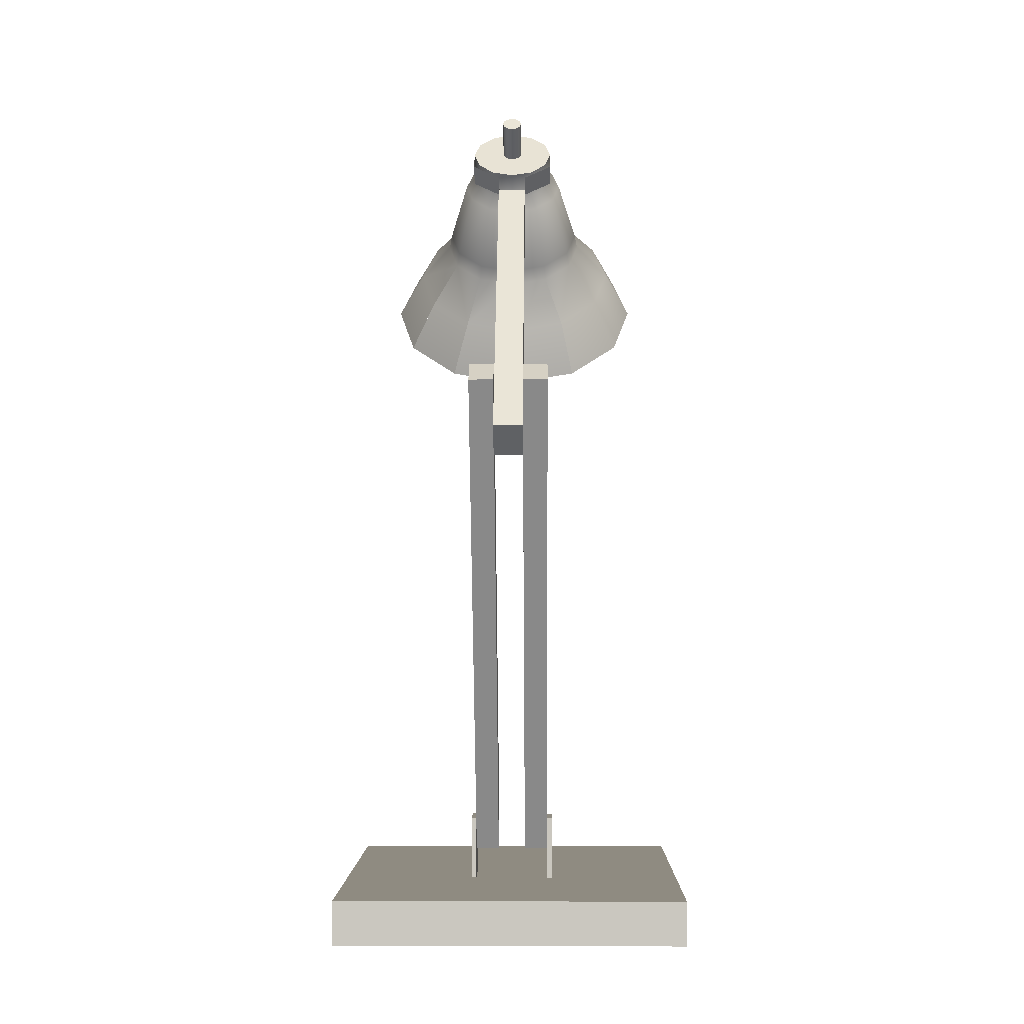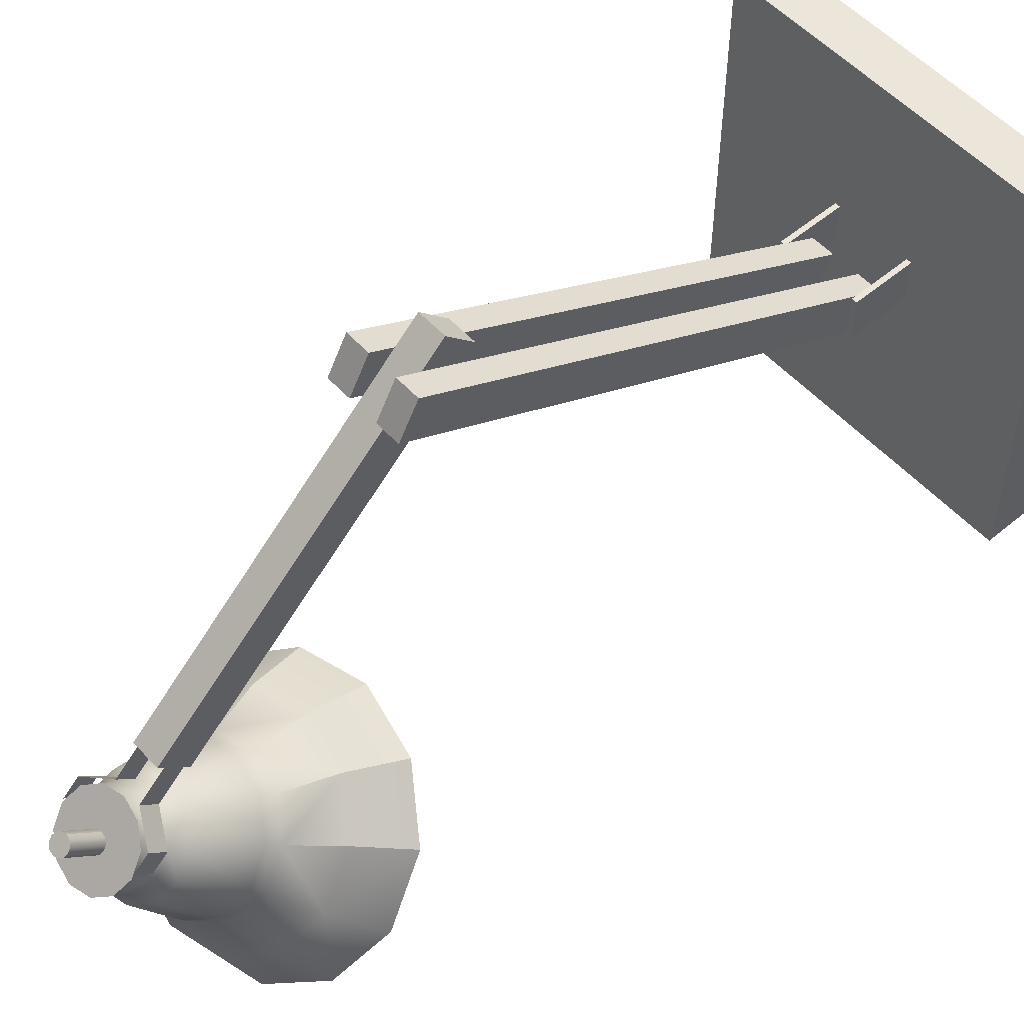
<metadata>
{"format":"obj","ext":"obj","renderer":"f3d","projection":"perspective","resolution":1024,"background":"white","views":[{"elev":-2.1,"azim":0.8,"up":"+Y"},{"elev":54.4,"azim":-131.5,"up":"+Z"}]}
</metadata>
<code>
v -0.01282 -0.02544 0.2453
v -0.03442 -0.04255 0.2762
v -0.01282 -0.04255 0.2762
v -0.03442 -0.02544 0.2453
v -0.03442 -0.4612 0.003757
v -0.03442 -0.4783 0.03461
v -0.01282 -0.4783 0.03461
v -0.01282 -0.4612 0.003757
v -0.01282 -0.06291 0.2649
v -0.01282 -0.09532 0.2469
v -0.01282 -0.0359 0.2395
v -0.01282 -0.06831 0.2215
v 0.01274 -0.06291 0.2649
v 0.01274 -0.06831 0.2215
v 0.01274 -0.09532 0.2469
v 0.01274 -0.0359 0.2395
v 0.01274 -0.4612 0.003757
v 0.01274 -0.04255 0.2762
v 0.01274 -0.4783 0.03461
v 0.01274 -0.02544 0.2453
v 0.03434 -0.4783 0.03461
v 0.03434 -0.02544 0.2453
v 0.03434 -0.4612 0.003757
v 0.03434 -0.04255 0.2762
v 0.01274 0.1446 0.02161
v 0.01274 -0.08253 0.2833
v 0.01274 -0.1067 0.2576
v 0.01274 0.1638 0.04208
v -0.01282 -0.1067 0.2576
v 0.01274 0.1498 0.02712
v 0.01274 0.1687 0.04733
v -0.01282 -0.08253 0.2833
v -0.01282 0.1446 0.02161
v -0.01282 0.1638 0.04208
v -0.01282 0.1687 0.04733
v -0.01282 0.1498 0.02712
v 0.01274 0.1729 0.005435
v 0.01274 0.1869 0.02039
v 0.0383 0.1868 -0.007625
v 0.0383 0.2008 0.007334
v 0.0383 0.2007 -0.02068
v 0.0383 0.2147 -0.005728
v -0.01282 0.1729 0.005435
v -0.01282 0.1869 0.02039
v -0.03837 0.1868 -0.007625
v -0.03837 0.2007 -0.02068
v -0.03837 0.2008 0.007334
v -0.03837 0.2147 -0.005728
v 0.007758 0.2142 -0.006688
v 0.004464 0.2365 0.02186
v 0.004464 0.2119 -0.004299
v 0.007758 0.2389 0.01961
v -3.6e-05 0.2111 -0.003425
v 0.008964 0.2173 -0.009952
v -3.6e-05 0.2356 0.02269
v 0.008964 0.2422 0.01653
v -0.004535 0.2365 0.02186
v 0.007758 0.2204 -0.01322
v 0.004464 0.2479 0.01119
v 0.004464 0.2227 -0.01561
v 0.007758 0.2455 0.01345
v -3.6e-05 0.2487 0.01037
v -0.004535 0.2119 -0.004299
v -3.6e-05 0.2235 -0.01648
v -0.00783 0.2142 -0.006688
v -0.004535 0.2227 -0.01561
v -0.004535 0.2479 0.01119
v -0.00783 0.2389 0.01961
v -0.00783 0.2455 0.01345
v -0.009035 0.2173 -0.009952
v -0.00783 0.2204 -0.01322
v -0.009035 0.2422 0.01653
v -0.1598 -0.5451 -0.1773
v -3.6e-05 -0.5451 0.192
v -0.1598 -0.5451 0.192
v -3.6e-05 -0.5451 -0.1773
v -0.1598 -0.5051 0.192
v -3.6e-05 -0.5051 -0.1773
v 0.1597 -0.5451 0.192
v -3.6e-05 -0.5051 0.192
v -0.1598 -0.5051 -0.1773
v 0.1597 -0.5051 -0.1773
v 0.1597 -0.5451 -0.1773
v -0.03442 -0.5051 0.04943
v -0.03909 -0.5051 0.04943
v -0.03909 -0.5051 0.009472
v 0.03434 -0.5051 0.009472
v 0.1597 -0.5051 0.192
v -0.03442 -0.5051 0.009472
v 0.03434 -0.5051 0.04943
v 0.03902 -0.5051 0.009472
v -0.03909 -0.4479 0.04943
v -0.03442 -0.4644 0.009472
v 0.03902 -0.5051 0.04943
v 0.03902 -0.4479 0.009472
v -0.03442 -0.4516 0.04943
v -0.03909 -0.4479 0.009472
v -0.03442 -0.4509 0.009472
v 0.03434 -0.4516 0.04943
v 0.03434 -0.4644 0.009472
v 0.03434 -0.4479 0.009472
v 0.03434 -0.4479 0.04943
v -0.03442 -0.4479 0.04943
v -0.03442 -0.4479 0.01115
v -0.03442 -0.4479 0.009472
v 0.03902 -0.4479 0.04943
v 0.03434 -0.4479 0.01115
v 0.03434 -0.4509 0.009472
v -0.08287 0.07412 -0.07666
v -0.06145 -0.000139 -0.0682
v -0.04698 0.04936 -0.05067
v -0.1064 0.03086 -0.1008
v -3.6e-05 -0.01149 -0.05628
v -0.04726 0.05008 -0.05142
v 0.001773 0.04102 -0.04191
v -0.05816 0.1119 -0.06208
v -0.0336 0.09491 -0.04429
v -0.08315 0.0734 -0.0759
v -0.09628 0.1086 -0.1129
v -3.6e-05 0.08871 -0.03778
v -0.03225 0.1072 -0.0358
v -3.6e-05 0.1013 -0.02955
v -0.05583 0.1235 -0.05288
v -0.06716 0.135 -0.08639
v 0.03352 0.09491 -0.04429
v 0.03218 0.1072 -0.0358
v -0.02366 0.1607 -0.005364
v -3.6e-05 0.1564 -0.00078
v -0.06446 0.1457 -0.07621
v 0.05809 0.1119 -0.06208
v 0.02359 0.1607 -0.005364
v -0.04096 0.1727 -0.01789
v -0.05816 0.1581 -0.1107
v -0.0336 0.1751 -0.1285
v -0.08315 0.1425 -0.1484
v -0.04726 0.1672 -0.1744
v 0.05576 0.1235 -0.05288
v -0.05583 0.1679 -0.09954
v -0.04729 0.189 -0.035
v 0.06708 0.135 -0.08639
v 0.04088 0.1727 -0.01789
v -0.03225 0.1842 -0.1166
v -3.6e-05 0.1813 -0.135
v -3.6e-05 0.1901 -0.1229
v 0.06439 0.1457 -0.07621
v 0.09802 0.1094 -0.1137
v 0.08489 0.07556 -0.07817
v -0.04096 0.2053 -0.0521
v 0.03352 0.1751 -0.1285
v 0.05809 0.1581 -0.1107
v 0.04721 0.189 -0.035
v -0.02366 0.2172 -0.06463
v -3.6e-05 0.2215 -0.06921
v 0.03218 0.1842 -0.1166
v 0.05576 0.1679 -0.09954
v -0.01921 0.1934 0.01511
v 0.01913 0.1934 0.01511
v -0.03324 0.2031 0.004952
v -3.6e-05 0.1899 0.01883
v 0.03317 0.2031 0.004952
v 0.04088 0.2053 -0.0521
v -0.03837 0.2163 -0.008929
v 0.02359 0.2172 -0.06463
v 0.0383 0.2163 -0.008929
v -0.03324 0.2296 -0.02281
v 0.03317 0.2296 -0.02281
v -0.01921 0.2392 -0.03297
v 0.01913 0.2392 -0.03297
v -3.6e-05 0.2428 -0.03669
v 0.02224 0.2371 -0.03073
v -0.1229 0.07321 -0.1452
v 0.05004 0.05061 -0.05198
v 0.00101 0.04155 -0.04246
v 0.06137 -0.000139 -0.0682
v -0.1064 0.1156 -0.1897
v -0.06145 0.1466 -0.2223
v 0.04899 0.05081 -0.05218
v -0.03324 0.1833 -0.01392
v -0.01921 0.1736 -0.003753
v -3.6e-05 0.1701 -3.4e-05
v 0.01913 0.1736 -0.003753
v 0.03317 0.1833 -0.01392
v -0.03837 0.1965 -0.0278
v 0.0383 0.1965 -0.0278
v -0.03324 0.2097 -0.04168
v -0.01921 0.2194 -0.05184
v -3.6e-05 0.223 -0.05556
v 0.03317 0.2097 -0.04168
v 0.01913 0.2194 -0.05184
v 0.001773 0.1763 -0.1839
v -3.6e-05 0.1579 -0.2342
v 0.1063 0.03086 -0.1008
v 0.06137 0.1466 -0.2223
v 0.0508 0.1672 -0.1744
v 0.08489 0.1432 -0.1492
v 0.1228 0.07321 -0.1452
v 0.1063 0.1156 -0.1897
v 0.04899 0.1679 -0.1752
g mesh1_mesh1-geometry
f 1 2 3
f 2 1 4
f 5 2 4
f 2 5 6
f 5 7 6
f 7 5 8
g mesh1_mesh1-geometry
f 3 2 1
f 4 1 2
g mesh1_mesh1-geometry
f 2 9 3
f 1 5 4
f 9 2 10
f 11 5 1
f 6 10 2
f 12 5 11
f 10 6 7
f 5 12 8
g mesh1_mesh1-geometry
f 3 9 2
f 10 2 9
f 2 10 6
f 7 6 10
g mesh1_mesh1-geometry
f 11 3 1
f 4 5 1
f 3 11 9
f 1 5 11
f 9 12 10
f 12 9 11
f 11 5 12
f 8 10 12
f 8 12 5
f 10 8 7
g mesh1_mesh1-geometry
f 1 3 11
f 9 11 3
f 10 12 9
f 11 9 12
f 12 10 8
f 7 8 10
g mesh1_mesh1-geometry
f 4 2 5
f 6 5 2
g mesh1_mesh1-geometry
f 6 7 5
f 8 5 7
g mesh2_mesh2-geometry
f 13 14 15
f 14 13 16
g mesh2_mesh2-geometry
f 15 14 13
f 16 13 14
f 14 15 17
f 13 16 18
f 19 17 15
f 20 18 16
g mesh2_mesh2-geometry
f 17 15 14
f 18 16 13
f 15 17 19
f 16 18 20
f 17 21 19
f 18 22 20
f 21 17 23
f 22 18 24
f 23 24 21
f 24 23 22
g mesh2_mesh2-geometry
f 19 13 15
f 19 18 13
f 21 18 19
f 18 21 24
g mesh2_mesh2-geometry
f 15 13 19
f 13 18 19
f 19 18 21
f 24 21 18
g mesh2_mesh2-geometry
f 20 14 16
f 20 17 14
f 22 17 20
f 17 22 23
g mesh2_mesh2-geometry
f 16 14 20
f 14 17 20
f 20 17 22
f 23 22 17
f 21 24 23
f 22 23 24
g mesh2_mesh2-geometry
f 19 21 17
f 23 17 21
g mesh2_mesh2-geometry
f 20 22 18
f 24 18 22
g mesh3_mesh3-geometry
f 25 26 27
f 26 25 28
f 26 29 27
f 28 25 30
f 26 28 31
f 29 26 32
f 32 33 29
f 34 32 35
f 33 32 34
f 33 34 36
g mesh3_mesh3-geometry
f 27 26 25
f 28 25 26
f 27 25 29
f 30 25 28
f 31 28 26
f 33 29 25
f 25 30 33
f 30 28 36
f 31 35 28
f 33 30 36
f 36 28 34
f 34 28 35
g mesh3_mesh3-geometry
f 27 29 26
f 32 26 29
g mesh3_mesh3-geometry
f 29 25 27
f 25 29 33
f 35 26 31
f 26 35 32
g mesh3_mesh3-geometry
f 33 30 25
f 36 28 30
f 28 35 31
f 36 30 33
f 34 28 36
f 35 28 34
g mesh3_mesh3-geometry
f 37 28 30
f 30 28 37
f 28 37 38
f 38 37 28
f 39 40 41
f 42 41 40
g mesh3_mesh3-geometry
f 31 26 35
f 32 35 26
g mesh3_mesh3-geometry
f 29 33 32
f 35 32 34
f 34 32 33
f 36 34 33
g mesh3_mesh3-geometry
f 34 43 36
f 36 43 34
f 43 34 44
f 44 34 43
f 45 46 47
f 48 47 46
g mesh3_mesh3-geometry
f 39 38 37
f 38 39 40
g mesh3_mesh3-geometry
f 37 38 39
f 40 39 38
f 43 45 44
f 47 44 45
g mesh3_mesh3-geometry
f 44 45 43
f 45 44 47
g mesh3_mesh3-geometry
f 41 40 39
f 40 41 42
g mesh3_mesh3-geometry
f 47 46 45
f 46 47 48
g mesh4_mesh4-geometry
f 49 50 51
f 50 49 52
g mesh4_mesh4-geometry
f 51 50 49
f 52 49 50
f 51 53 50
f 49 52 54
f 55 50 53
f 56 54 52
f 55 53 57
f 54 56 58
f 59 60 61
f 59 62 60
f 63 57 53
f 61 58 56
f 58 61 60
f 64 60 62
f 63 65 57
f 64 62 66
f 67 66 62
f 68 57 65
f 67 69 66
f 65 70 68
f 71 66 69
f 72 68 70
f 69 72 71
f 70 71 72
g mesh4_mesh4-geometry
f 50 53 51
f 53 50 55
g mesh4_mesh4-geometry
f 54 52 49
f 52 54 56
g mesh4_mesh4-geometry
f 52 59 50
f 52 61 59
f 50 59 62
f 50 62 55
f 61 52 56
f 55 62 57
f 57 62 67
f 57 67 69
f 57 69 68
f 68 69 72
g mesh4_mesh4-geometry
f 50 59 52
f 59 61 52
f 62 59 50
f 55 62 50
f 56 52 61
f 57 62 55
f 67 62 57
f 69 67 57
f 68 69 57
f 72 69 68
g mesh4_mesh4-geometry
f 57 53 55
f 53 57 63
g mesh4_mesh4-geometry
f 58 56 54
f 56 58 61
g mesh4_mesh4-geometry
f 61 60 59
f 60 61 58
g mesh4_mesh4-geometry
f 60 62 59
f 62 60 64
g mesh4_mesh4-geometry
f 57 65 63
f 65 57 68
g mesh4_mesh4-geometry
f 66 62 64
f 62 66 67
g mesh4_mesh4-geometry
f 66 69 67
f 69 66 71
g mesh4_mesh4-geometry
f 68 70 65
f 70 68 72
g mesh4_mesh4-geometry
f 71 72 69
f 72 71 70
g mesh5_mesh5-geometry
f 73 74 75
f 74 73 76
f 75 74 73
f 76 73 74
f 75 77 74
f 75 73 77
f 76 78 73
f 76 79 74
f 74 79 76
f 80 74 77
f 81 77 73
f 81 73 78
f 78 76 82
f 79 76 83
f 83 76 79
f 74 80 79
f 77 84 80
f 81 85 77
f 78 86 81
f 83 82 76
f 82 87 78
f 83 79 82
f 88 79 80
f 78 80 84
f 84 77 85
f 86 85 81
f 86 78 89
f 87 90 78
f 87 82 91
f 88 82 79
f 88 80 82
f 78 90 80
f 89 78 84
f 85 92 84
f 85 86 92
f 89 93 86
f 87 21 90
f 91 82 94
f 91 95 87
f 94 82 80
f 94 80 90
f 89 84 93
f 84 92 96
f 97 92 86
f 98 86 93
f 99 90 21
f 21 87 100
f 91 94 95
f 101 87 95
f 90 102 94
f 6 93 84
f 103 96 92
f 6 84 96
f 97 104 92
f 97 86 105
f 105 86 98
f 98 93 96
f 99 102 90
f 21 100 99
f 100 87 101
f 106 95 94
f 101 95 107
f 106 94 102
f 6 96 93
f 103 98 96
f 103 92 104
f 105 104 97
f 105 98 104
f 102 99 108
f 108 99 100
f 108 100 101
f 106 102 95
f 107 95 102
f 108 101 107
f 104 98 103
f 107 102 108
g mesh5_mesh5-geometry
f 74 77 75
f 77 74 80
f 79 80 74
f 80 79 88
g mesh5_mesh5-geometry
f 77 73 75
f 73 77 81
g mesh5_mesh5-geometry
f 73 78 76
f 78 73 81
g mesh5_mesh5-geometry
f 82 76 78
f 76 82 83
g mesh5_mesh5-geometry
f 80 84 77
f 77 85 81
f 81 86 78
f 84 80 78
f 85 77 84
f 81 85 86
f 89 78 86
f 84 78 89
g mesh5_mesh5-geometry
f 78 87 82
f 78 90 87
f 91 82 87
f 82 80 88
f 80 90 78
f 94 82 91
f 80 82 94
f 90 80 94
g mesh5_mesh5-geometry
f 82 79 83
f 79 82 88
g mesh5_mesh5-geometry
f 84 92 85
f 92 86 85
f 86 93 89
f 93 84 89
f 96 92 84
f 86 92 97
f 93 86 98
f 84 93 6
f 92 96 103
f 96 84 6
f 105 86 97
f 98 86 105
g mesh5_mesh5-geometry
f 90 21 87
f 87 95 91
f 21 90 99
f 100 87 21
f 95 94 91
f 95 87 101
f 94 102 90
f 90 102 99
f 101 87 100
f 94 95 106
f 102 94 106
f 101 100 108
g mesh5_mesh5-geometry
f 92 104 97
f 104 92 103
f 97 104 105
g mesh5_mesh5-geometry
f 96 93 98
f 93 96 6
f 96 98 103
f 104 98 105
f 103 98 104
g mesh5_mesh5-geometry
f 99 100 21
f 108 99 102
f 100 99 108
f 107 101 108
f 108 102 107
g mesh5_mesh5-geometry
f 107 95 101
f 95 102 106
f 102 95 107
g mesh6_mesh6-geometry
f 109 110 111
f 110 109 112
g mesh6_mesh6-geometry
f 111 110 109
f 112 109 110
g mesh6_mesh6-geometry
f 113 114 110
f 114 113 115
g mesh6_mesh6-geometry
f 110 114 113
f 115 113 114
g mesh6_mesh6-geometry
f 111 116 109
f 116 111 117
g mesh6_mesh6-geometry
f 109 116 111
f 117 111 116
f 118 119 116
f 115 114 120
f 117 120 114
f 117 116 121
f 120 117 122
f 123 121 116
f 121 122 117
f 116 124 123
f 125 120 126
f 122 126 120
f 121 123 127
f 122 121 128
f 129 123 124
f 125 126 130
f 126 122 131
f 132 127 123
f 127 128 121
f 128 131 122
f 124 133 129
f 134 135 133
f 133 135 134
f 123 129 132
f 135 134 136
f 136 134 135
f 137 130 126
f 126 131 137
f 138 129 133
f 133 134 138
f 139 132 129
f 130 137 140
f 141 137 131
f 129 138 139
f 142 138 134
f 143 144 134
f 145 140 137
f 130 146 140
f 140 146 130
f 146 130 147
f 147 130 146
f 137 141 145
f 148 139 138
f 138 142 148
f 142 134 144
f 143 149 144
f 140 145 150
f 151 145 141
f 152 148 142
f 144 153 142
f 154 144 149
f 155 150 145
f 145 151 155
f 156 157 158
f 157 156 159
f 158 157 160
f 152 142 153
f 144 154 153
f 154 149 155
f 150 155 149
f 161 155 151
f 158 160 162
f 163 153 154
f 155 161 154
f 162 160 164
f 163 154 161
f 162 164 165
f 165 164 166
f 165 166 167
f 167 168 169
f 167 166 170
f 167 170 168
g mesh6_mesh6-geometry
f 119 112 118
f 118 112 119
g mesh6_mesh6-geometry
f 116 119 118
g mesh6_mesh6-geometry
f 119 171 112
f 112 171 119
g mesh6_mesh6-geometry
f 113 172 173
f 173 172 113
f 172 113 174
f 174 113 172
g mesh6_mesh6-geometry
f 120 114 115
f 114 120 117
g mesh6_mesh6-geometry
f 121 116 117
f 116 121 123
g mesh6_mesh6-geometry
f 124 119 116
f 116 119 124
g mesh6_mesh6-geometry
f 119 175 171
f 171 175 119
f 175 119 135
f 135 119 175
g mesh6_mesh6-geometry
f 125 173 172
f 172 173 125
f 173 125 120
f 120 125 173
g mesh6_mesh6-geometry
f 122 117 120
f 117 122 121
g mesh6_mesh6-geometry
f 124 135 119
f 119 135 124
f 135 124 133
f 133 124 135
g mesh6_mesh6-geometry
f 123 124 116
f 124 123 129
g mesh6_mesh6-geometry
f 126 120 125
f 120 126 122
g mesh6_mesh6-geometry
f 127 123 121
f 123 127 132
g mesh6_mesh6-geometry
f 128 121 122
f 121 128 127
g mesh6_mesh6-geometry
f 136 175 135
f 135 175 136
f 175 136 176
f 176 136 175
g mesh6_mesh6-geometry
f 130 126 125
f 126 130 137
g mesh6_mesh6-geometry
f 131 122 126
f 122 131 128
g mesh6_mesh6-geometry
f 129 133 124
f 133 129 138
g mesh6_mesh6-geometry
f 132 129 123
f 129 132 139
g mesh6_mesh6-geometry
f 177 130 125
f 125 130 177
f 130 177 147
f 147 177 130
g mesh6_mesh6-geometry
f 137 131 126
f 131 137 141
g mesh6_mesh6-geometry
f 127 178 132
f 178 127 179
g mesh6_mesh6-geometry
f 132 178 127
f 128 127 180
f 131 128 181
f 179 127 178
f 132 139 178
f 179 180 127
f 180 181 128
f 181 182 131
f 141 131 182
f 179 178 156
f 183 178 139
f 180 179 159
f 180 159 181
f 181 157 182
f 141 182 151
f 158 156 178
f 156 159 179
f 178 183 158
f 139 148 183
f 157 181 159
f 160 182 157
f 184 151 182
f 158 157 156
f 159 156 157
f 162 158 183
f 185 183 148
f 182 160 184
f 160 157 158
f 152 186 148
f 151 184 161
f 162 160 158
f 183 185 162
f 185 148 186
f 164 184 160
f 186 152 187
f 153 187 152
f 188 161 184
f 164 160 162
f 165 162 185
f 185 186 165
f 184 164 188
f 186 187 167
f 153 163 187
f 188 189 161
f 165 164 162
f 167 165 186
f 166 188 164
f 169 167 187
f 189 187 163
f 163 161 189
f 188 166 189
f 166 164 165
f 167 166 165
f 169 168 167
f 169 187 168
f 189 168 187
f 170 189 166
f 170 166 167
f 168 170 167
f 168 189 170
g mesh6_mesh6-geometry
f 180 127 128
f 127 180 179
g mesh6_mesh6-geometry
f 181 128 131
f 128 181 180
g mesh6_mesh6-geometry
f 138 134 133
f 134 138 142
g mesh6_mesh6-geometry
f 190 176 136
f 136 176 190
f 176 190 191
f 191 190 176
g mesh6_mesh6-geometry
f 143 136 134
f 134 136 143
f 136 143 190
f 190 143 136
g mesh6_mesh6-geometry
f 140 137 130
f 137 140 145
g mesh6_mesh6-geometry
f 178 139 132
f 139 178 183
g mesh6_mesh6-geometry
f 131 182 181
f 182 131 141
g mesh6_mesh6-geometry
f 139 138 129
f 138 139 148
g mesh6_mesh6-geometry
f 134 144 143
f 144 134 142
g mesh6_mesh6-geometry
f 174 147 177
f 177 147 174
f 147 174 192
f 192 174 147
g mesh6_mesh6-geometry
f 145 141 137
f 141 145 151
g mesh6_mesh6-geometry
f 156 178 179
f 178 156 158
g mesh6_mesh6-geometry
f 159 179 180
f 179 159 156
g mesh6_mesh6-geometry
f 181 159 180
f 159 181 157
g mesh6_mesh6-geometry
f 182 157 181
f 157 182 160
g mesh6_mesh6-geometry
f 148 142 138
f 142 148 152
g mesh6_mesh6-geometry
f 190 193 191
f 191 193 190
f 193 190 194
f 194 190 193
g mesh6_mesh6-geometry
f 143 194 190
f 190 194 143
f 194 143 149
f 149 143 194
g mesh6_mesh6-geometry
f 144 149 143
f 149 144 154
g mesh6_mesh6-geometry
f 150 145 140
f 145 150 155
g mesh6_mesh6-geometry
f 195 140 146
f 146 140 195
f 140 195 150
f 150 195 140
g mesh6_mesh6-geometry
f 147 196 146
f 146 196 147
f 196 147 192
f 192 147 196
g mesh6_mesh6-geometry
f 151 182 141
f 182 151 184
g mesh6_mesh6-geometry
f 158 183 178
f 183 158 162
g mesh6_mesh6-geometry
f 183 148 139
f 148 183 185
g mesh6_mesh6-geometry
f 142 153 144
f 153 142 152
g mesh6_mesh6-geometry
f 146 197 195
f 195 197 146
f 197 146 196
f 196 146 197
g mesh6_mesh6-geometry
f 155 151 145
f 151 155 161
g mesh6_mesh6-geometry
f 184 160 182
f 160 184 164
g mesh6_mesh6-geometry
f 148 186 152
f 186 148 185
g mesh6_mesh6-geometry
f 153 154 144
f 154 153 163
g mesh6_mesh6-geometry
f 155 149 154
f 149 155 150
g mesh6_mesh6-geometry
f 195 149 150
f 150 149 195
f 149 195 198
f 198 195 149
g mesh6_mesh6-geometry
f 197 198 195
f 195 198 197
f 198 197 193
f 193 197 198
g mesh6_mesh6-geometry
f 161 184 151
f 184 161 188
g mesh6_mesh6-geometry
f 162 185 183
f 185 162 165
g mesh6_mesh6-geometry
f 187 152 186
f 152 187 153
g mesh6_mesh6-geometry
f 154 161 155
f 161 154 163
g mesh6_mesh6-geometry
f 165 186 185
f 186 165 167
g mesh6_mesh6-geometry
f 188 164 184
f 164 188 166
g mesh6_mesh6-geometry
f 167 187 186
f 187 167 169
g mesh6_mesh6-geometry
f 187 163 153
f 163 187 189
g mesh6_mesh6-geometry
f 161 189 188
f 189 161 163
g mesh6_mesh6-geometry
f 189 166 188
f 166 189 170
f 170 189 168
g mesh6_mesh6-geometry
f 168 187 169
f 187 168 189

</code>
